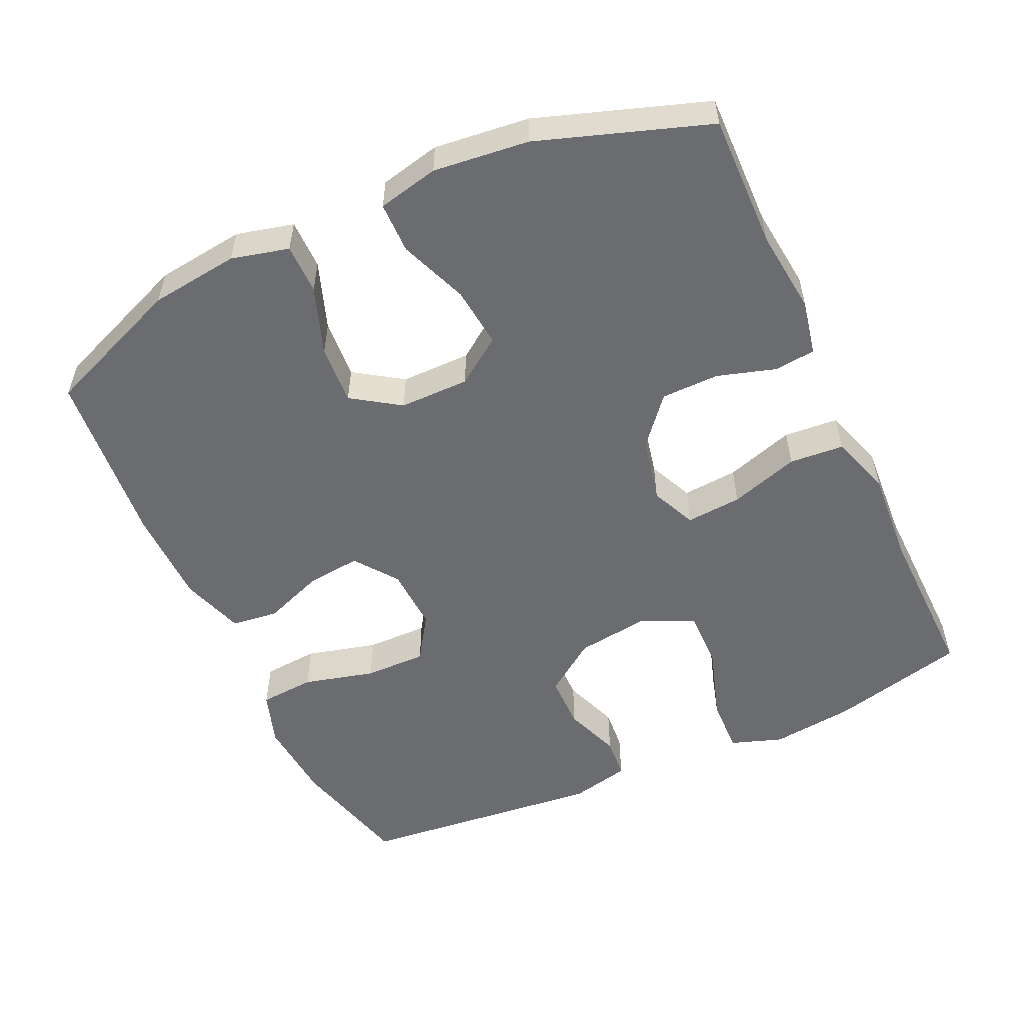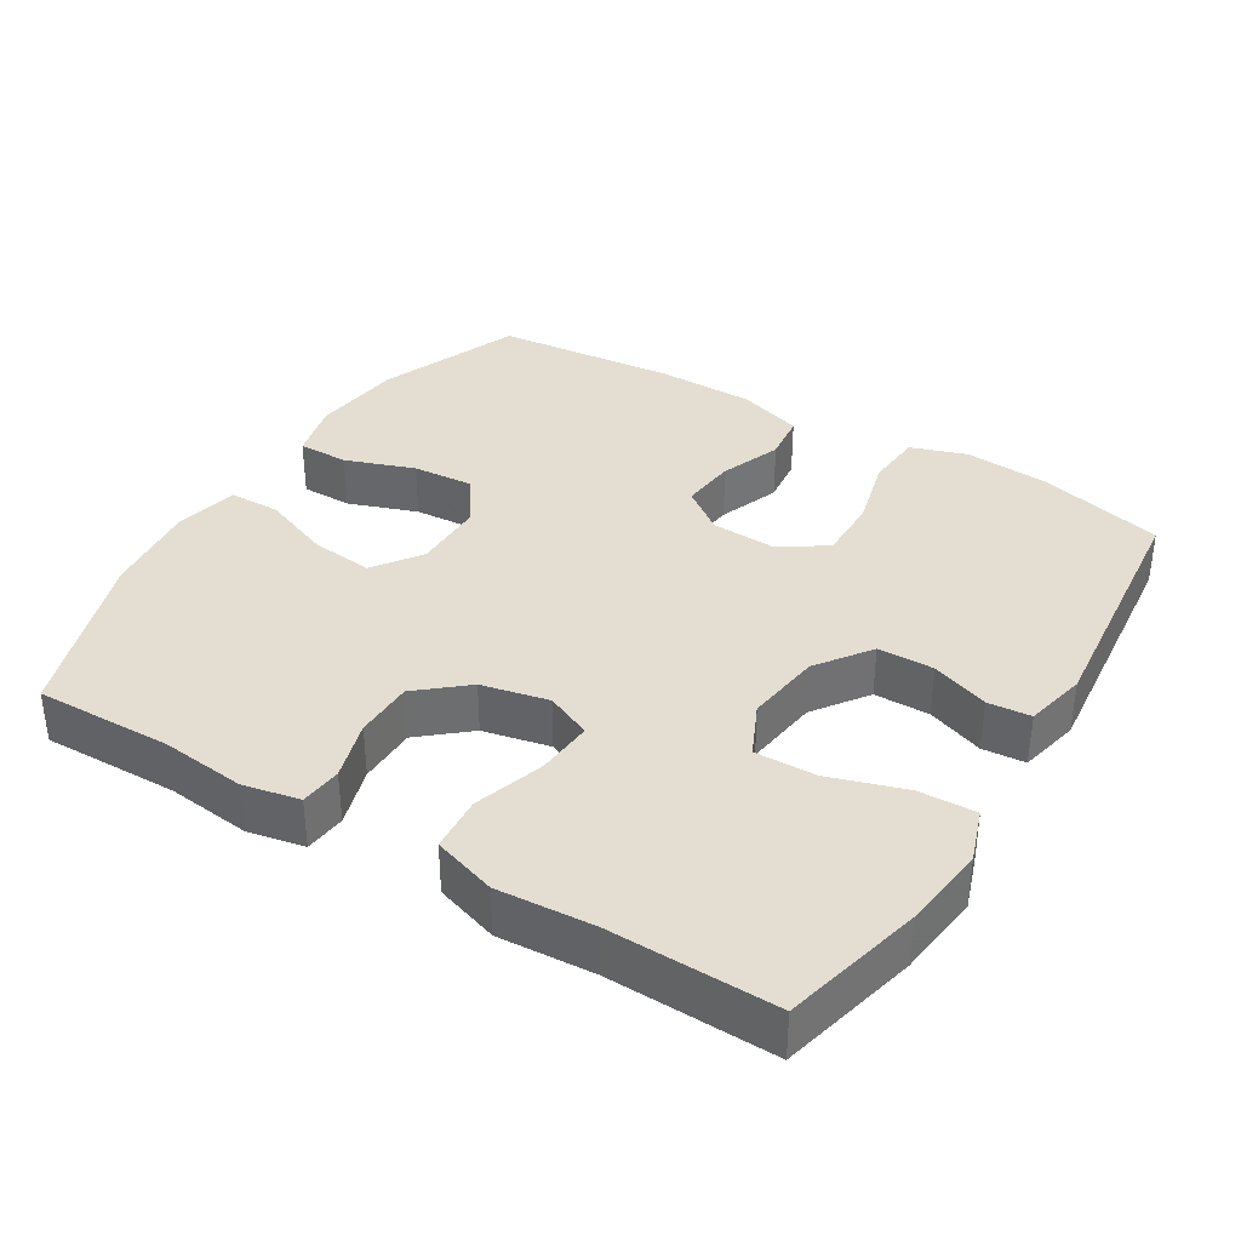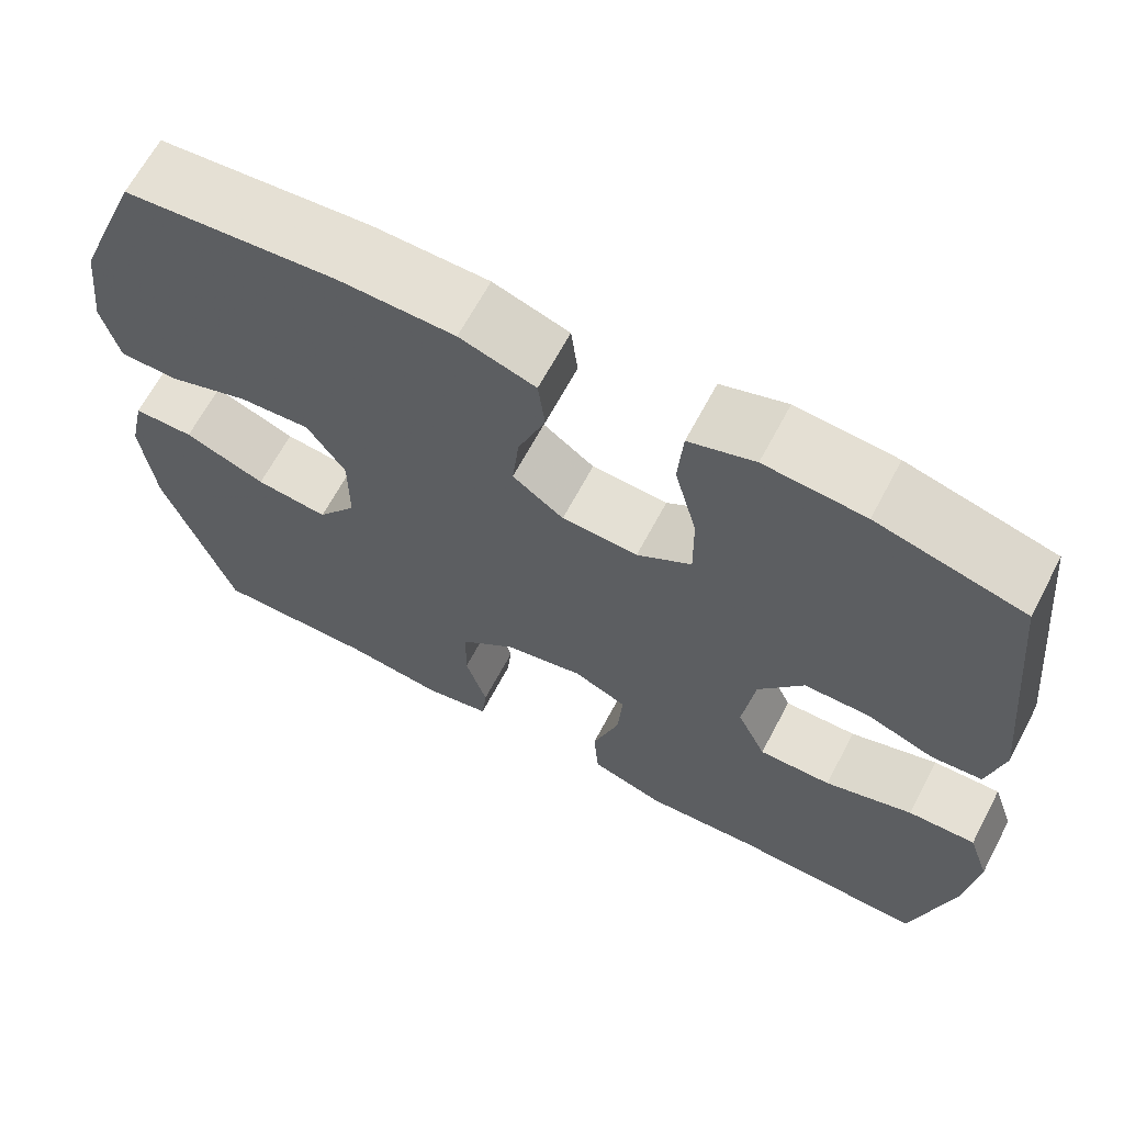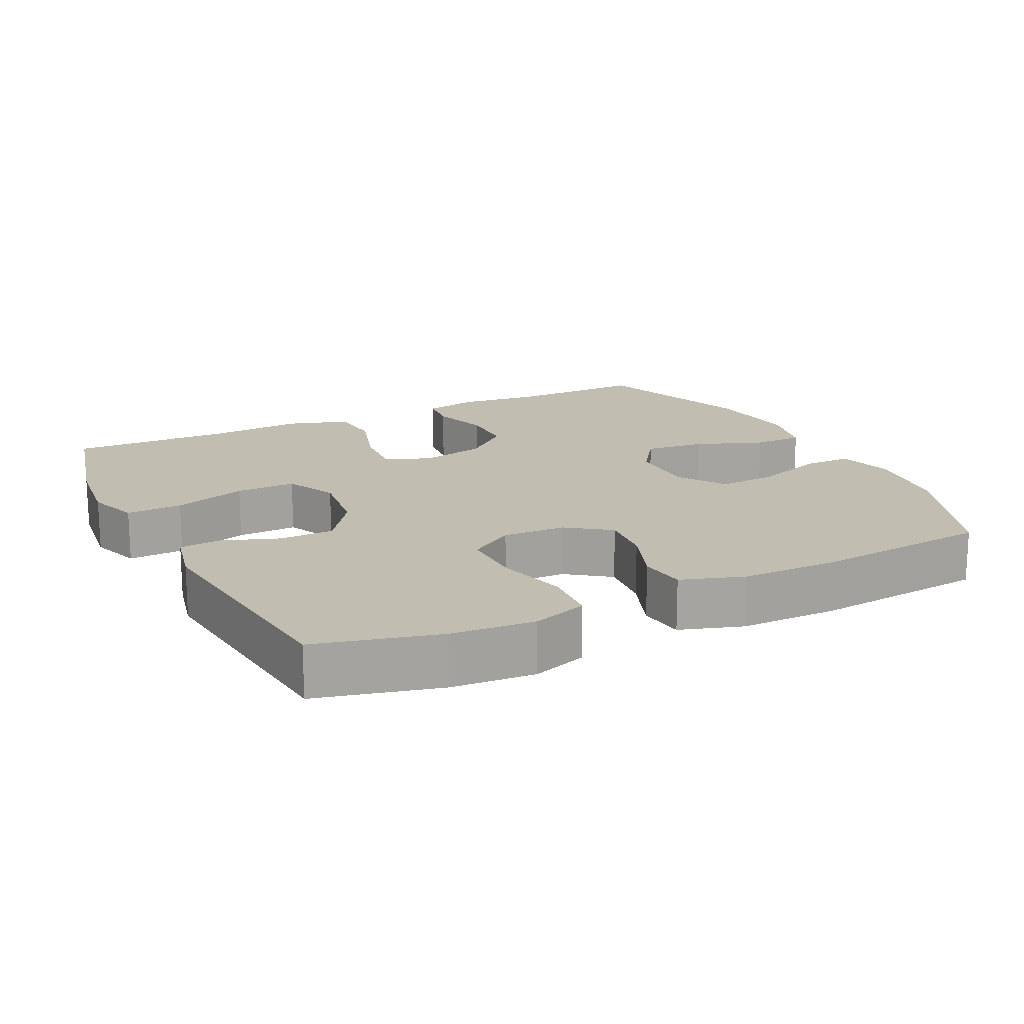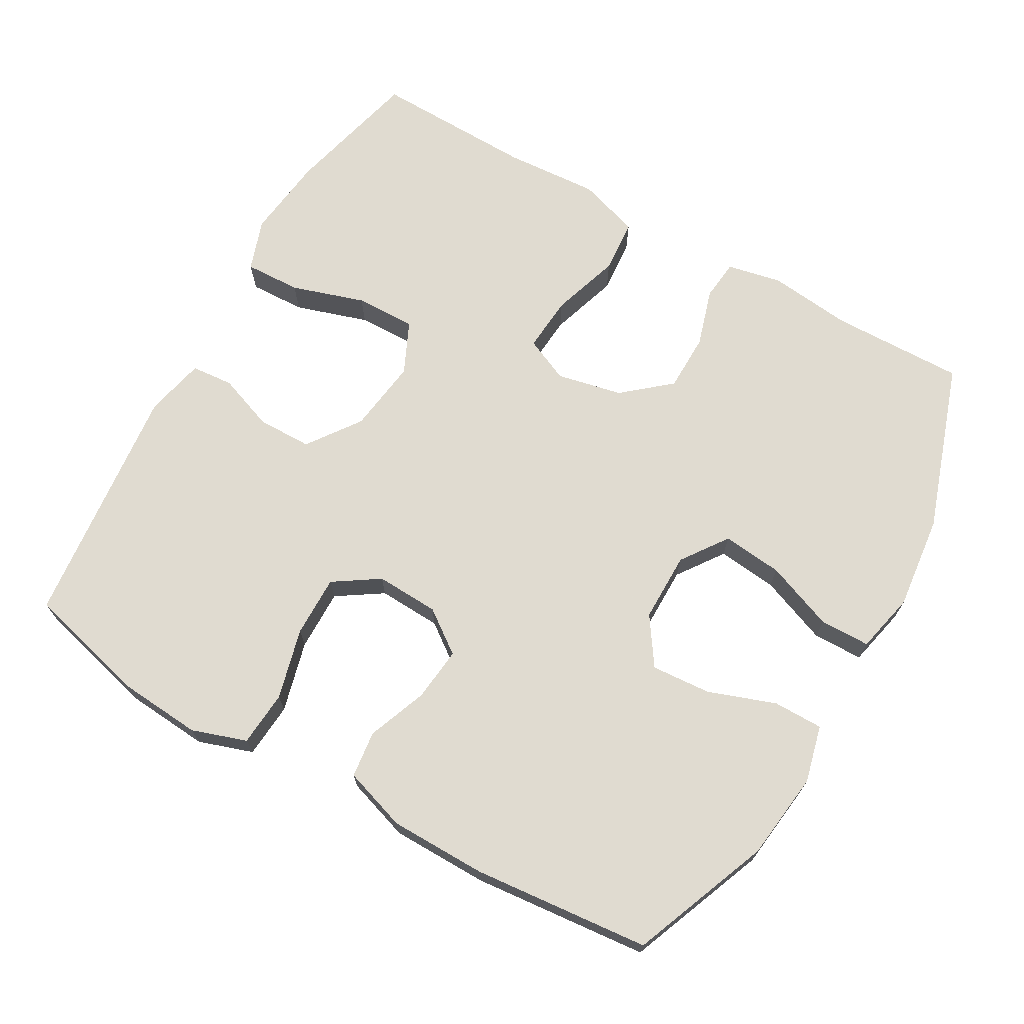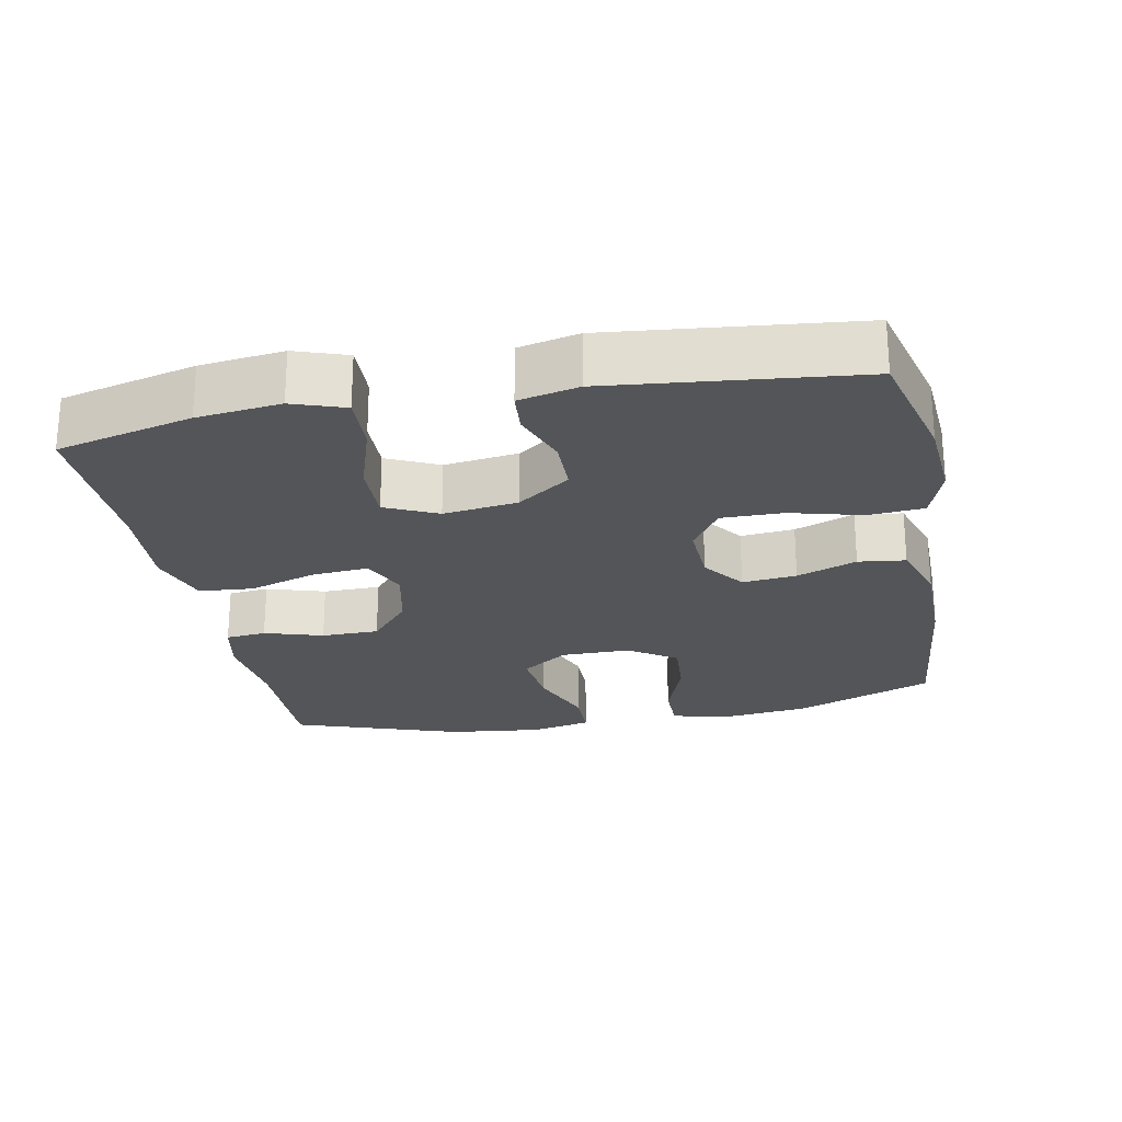
<metadata>
{"format":"obj","ext":"obj","renderer":"f3d","projection":"perspective","resolution":1024,"background":"white","views":[{"elev":-53.7,"azim":114.8,"up":"+Y"},{"elev":36.1,"azim":-148.6,"up":"+Y"},{"elev":65.6,"azim":-152.1,"up":"+Z"},{"elev":17.0,"azim":-26.4,"up":"+Y"},{"elev":69.8,"azim":29.7,"up":"+Y"},{"elev":-24.0,"azim":-79.1,"up":"+Y"}]}
</metadata>
<code>
v -0.5 0.07 -0.5
v -0.547 0.07 -0.31
v -0.561 0.07 -0.193
v -0.536 0.07 -0.12
v -0.457 0.07 -0.123
v -0.354 0.07 -0.156
v -0.269 0.07 -0.158
v -0.235 0.07 -0.085
v -0.249 0.07 0.019
v -0.302 0.07 0.093
v -0.379 0.07 0.094
v -0.458 0.07 0.065
v -0.517 0.07 0.07
v -0.536 0.07 0.154
v -0.5 0.07 0.5
v -0.328 0.07 0.544
v -0.211 0.07 0.553
v -0.134 0.07 0.527
v -0.128 0.07 0.449
v -0.154 0.07 0.349
v -0.155 0.07 0.262
v -0.091 0.07 0.22
v -0.002 0.07 0.224
v 0.058 0.07 0.268
v 0.05 0.07 0.344
v 0.018 0.07 0.428
v 0.026 0.07 0.494
v 0.115 0.07 0.523
v 0.251 0.07 0.524
v 0.5 0.07 0.5
v 0.578 0.07 0.304
v 0.593 0.07 0.18
v 0.573 0.07 0.1
v 0.503 0.07 0.1
v 0.408 0.07 0.134
v 0.324 0.07 0.14
v 0.279 0.07 0.073
v 0.279 0.07 -0.025
v 0.325 0.07 -0.09
v 0.41 0.07 -0.081
v 0.506 0.07 -0.044
v 0.577 0.07 -0.045
v 0.596 0.07 -0.13
v 0.581 0.07 -0.263
v 0.5 0.07 -0.5
v 0.312 0.07 -0.496
v 0.195 0.07 -0.509
v 0.118 0.07 -0.493
v 0.112 0.07 -0.436
v 0.137 0.07 -0.354
v 0.136 0.07 -0.273
v 0.07 0.07 -0.217
v -0.022 0.07 -0.197
v -0.085 0.07 -0.225
v -0.079 0.07 -0.303
v -0.048 0.07 -0.4
v -0.054 0.07 -0.476
v -0.141 0.07 -0.504
v -0.273 0.07 -0.495
v -0.5 0 -0.5
v -0.547 0 -0.31
v -0.561 0 -0.193
v -0.536 0 -0.12
v -0.457 0 -0.123
v -0.354 0 -0.156
v -0.269 0 -0.158
v -0.235 0 -0.085
v -0.249 0 0.019
v -0.302 0 0.093
v -0.379 0 0.094
v -0.458 0 0.065
v -0.517 0 0.07
v -0.536 0 0.154
v -0.5 0 0.5
v -0.328 0 0.544
v -0.211 0 0.553
v -0.134 0 0.527
v -0.128 0 0.449
v -0.154 0 0.349
v -0.155 0 0.262
v -0.091 0 0.22
v -0.002 0 0.224
v 0.058 0 0.268
v 0.05 0 0.344
v 0.018 0 0.428
v 0.026 0 0.494
v 0.115 0 0.523
v 0.251 0 0.524
v 0.5 0 0.5
v 0.578 0 0.304
v 0.593 0 0.18
v 0.573 0 0.1
v 0.503 0 0.1
v 0.408 0 0.134
v 0.324 0 0.14
v 0.279 0 0.073
v 0.279 0 -0.025
v 0.325 0 -0.09
v 0.41 0 -0.081
v 0.506 0 -0.044
v 0.577 0 -0.045
v 0.596 0 -0.13
v 0.581 0 -0.263
v 0.5 0 -0.5
v 0.312 0 -0.496
v 0.195 0 -0.509
v 0.118 0 -0.493
v 0.112 0 -0.436
v 0.137 0 -0.354
v 0.136 0 -0.273
v 0.07 0 -0.217
v -0.022 0 -0.197
v -0.085 0 -0.225
v -0.079 0 -0.303
v -0.048 0 -0.4
v -0.054 0 -0.476
v -0.141 0 -0.504
v -0.273 0 -0.495
f 56 57 58 59
f 55 56 59 1
f 54 55 1 2
f 53 54 2 3
f 47 48 49 50
f 46 47 50 51
f 45 46 51
f 44 45 51 52
f 40 41 42 43
f 39 40 43 44
f 32 33 34 35
f 32 35 36
f 31 32 36
f 30 31 36
f 29 30 36 37
f 25 26 27 28
f 24 25 28 29
f 17 18 19 20
f 17 20 21
f 16 17 21
f 15 16 21
f 14 15 21
f 11 12 13 14
f 10 11 14 21
f 9 10 21 22
f 3 4 5 6
f 53 3 6 7
f 39 44 52 53
f 38 39 53 7
f 24 29 37 38
f 23 24 38 7
f 8 9 22 23
f 7 8 23
f 118 117 116 115
f 60 118 115 114
f 61 60 114 113
f 62 61 113 112
f 109 108 107 106
f 110 109 106 105
f 110 105 104
f 111 110 104 103
f 102 101 100 99
f 103 102 99 98
f 94 93 92 91
f 95 94 91
f 95 91 90
f 95 90 89
f 96 95 89 88
f 87 86 85 84
f 88 87 84 83
f 79 78 77 76
f 80 79 76
f 80 76 75
f 80 75 74
f 80 74 73
f 73 72 71 70
f 80 73 70 69
f 81 80 69 68
f 65 64 63 62
f 66 65 62 112
f 112 111 103 98
f 66 112 98 97
f 97 96 88 83
f 66 97 83 82
f 82 81 68 67
f 82 67 66
f 1 60 61 2
f 2 61 62 3
f 3 62 63 4
f 4 63 64 5
f 5 64 65 6
f 6 65 66 7
f 7 66 67 8
f 8 67 68 9
f 9 68 69 10
f 10 69 70 11
f 11 70 71 12
f 12 71 72 13
f 13 72 73 14
f 14 73 74 15
f 15 74 75 16
f 16 75 76 17
f 17 76 77 18
f 18 77 78 19
f 19 78 79 20
f 20 79 80 21
f 21 80 81 22
f 22 81 82 23
f 23 82 83 24
f 24 83 84 25
f 25 84 85 26
f 26 85 86 27
f 27 86 87 28
f 28 87 88 29
f 29 88 89 30
f 30 89 90 31
f 31 90 91 32
f 32 91 92 33
f 33 92 93 34
f 34 93 94 35
f 35 94 95 36
f 36 95 96 37
f 37 96 97 38
f 38 97 98 39
f 39 98 99 40
f 40 99 100 41
f 41 100 101 42
f 42 101 102 43
f 43 102 103 44
f 44 103 104 45
f 45 104 105 46
f 46 105 106 47
f 47 106 107 48
f 48 107 108 49
f 49 108 109 50
f 50 109 110 51
f 51 110 111 52
f 52 111 112 53
f 53 112 113 54
f 54 113 114 55
f 55 114 115 56
f 56 115 116 57
f 57 116 117 58
f 58 117 118 59
f 59 118 60 1

</code>
